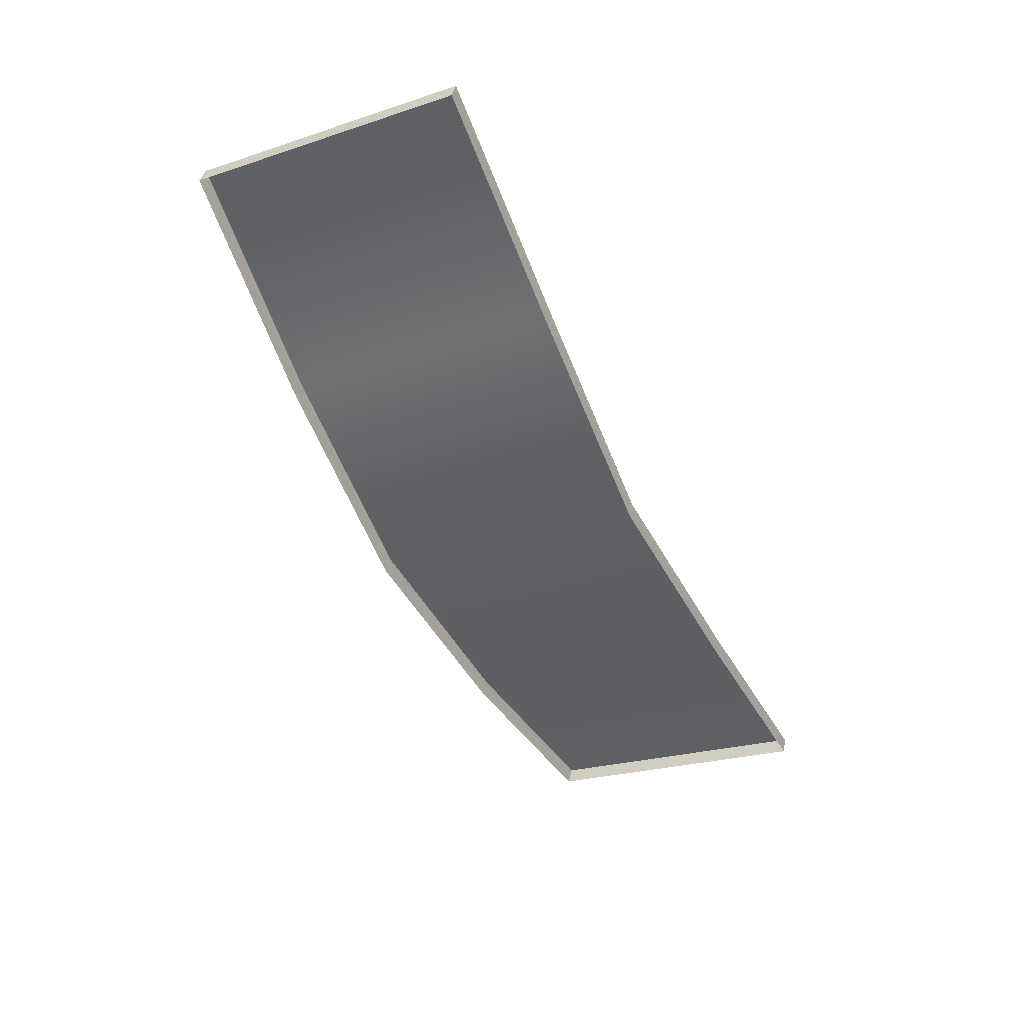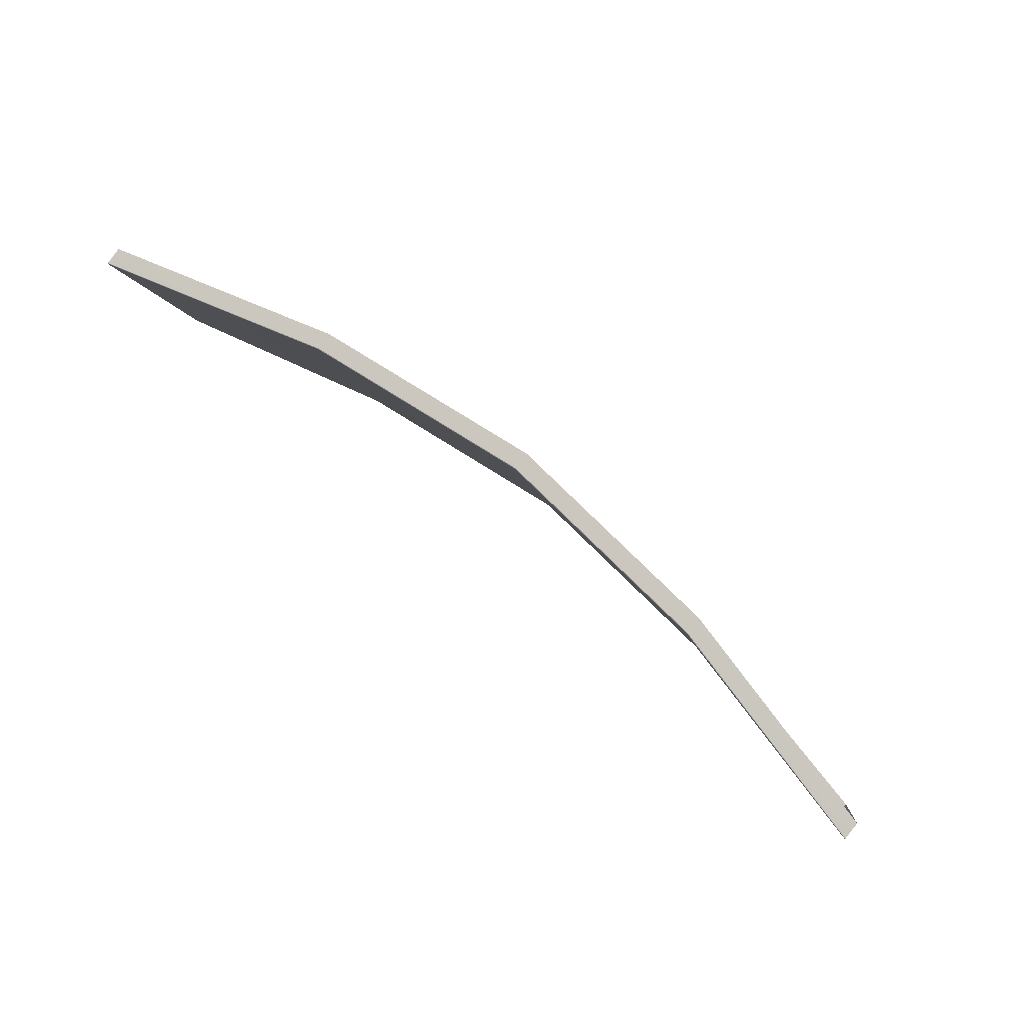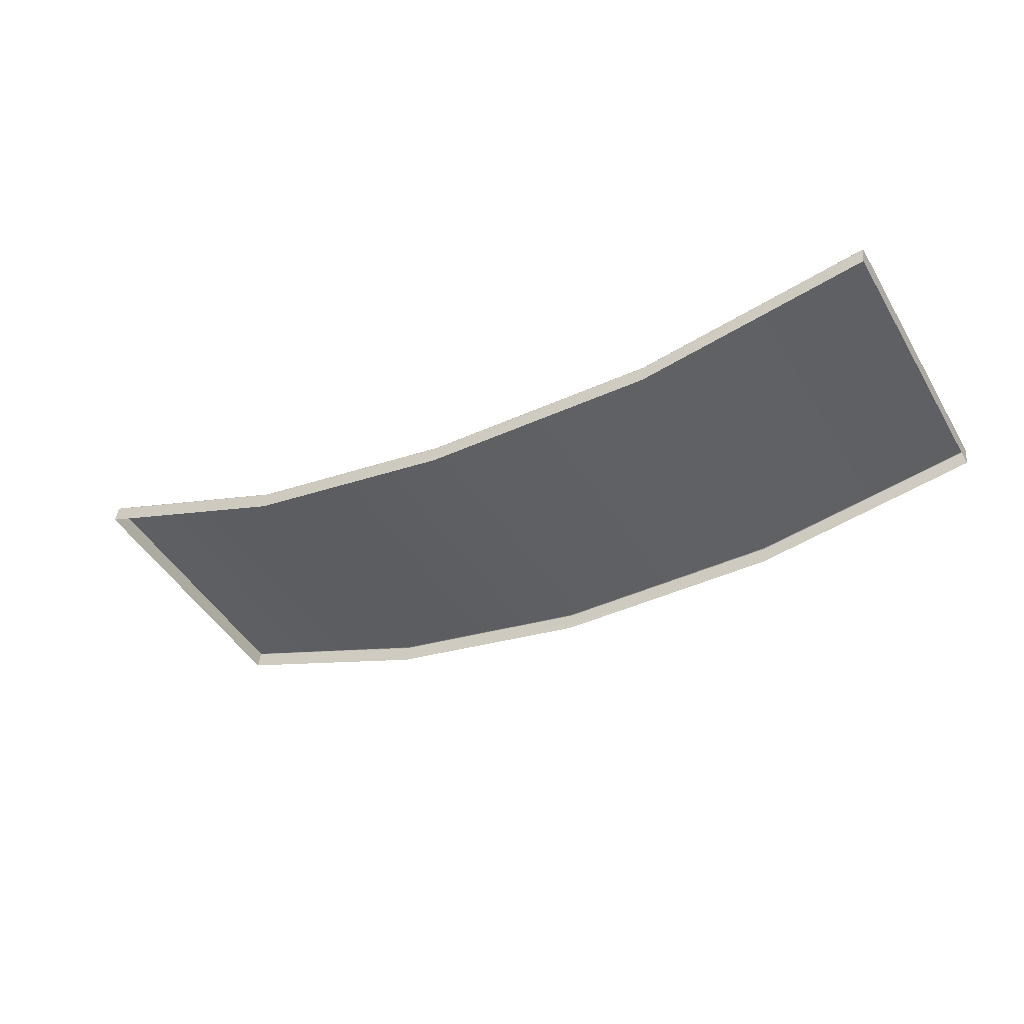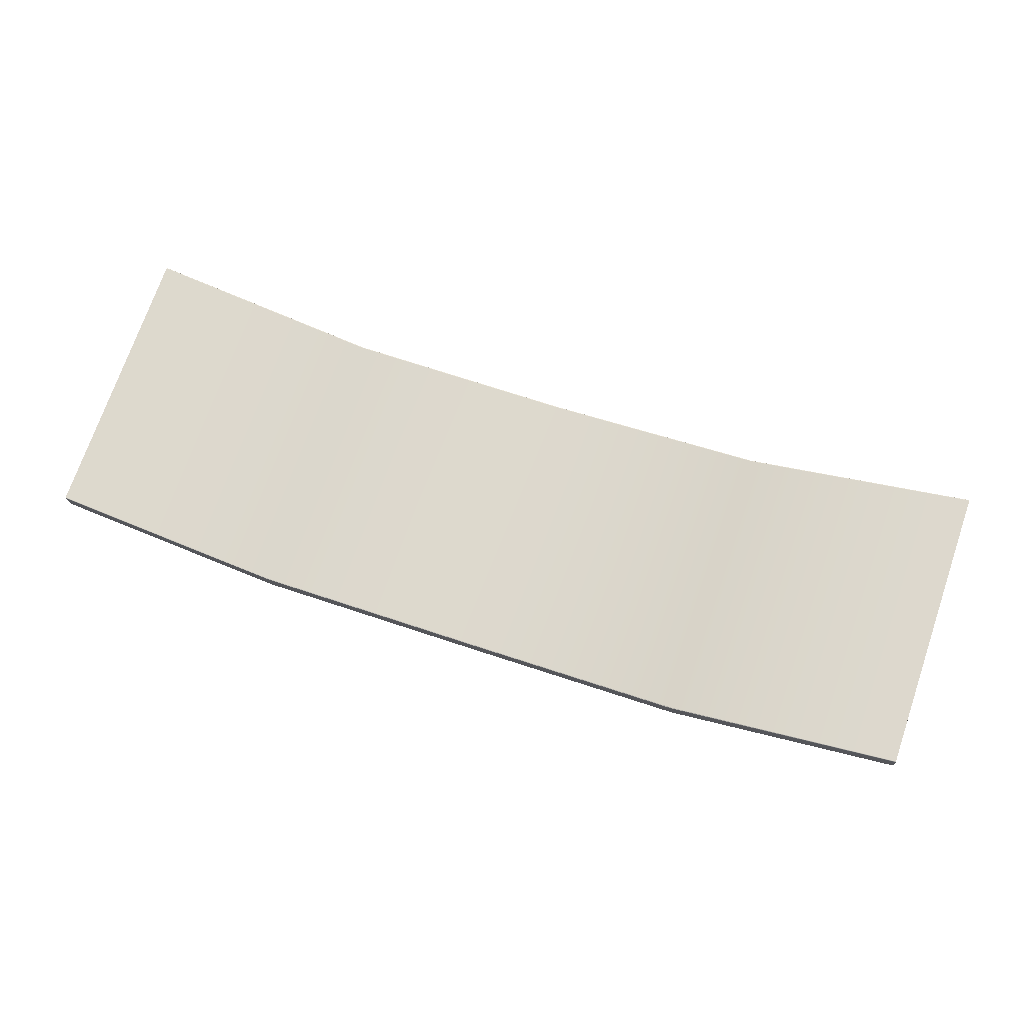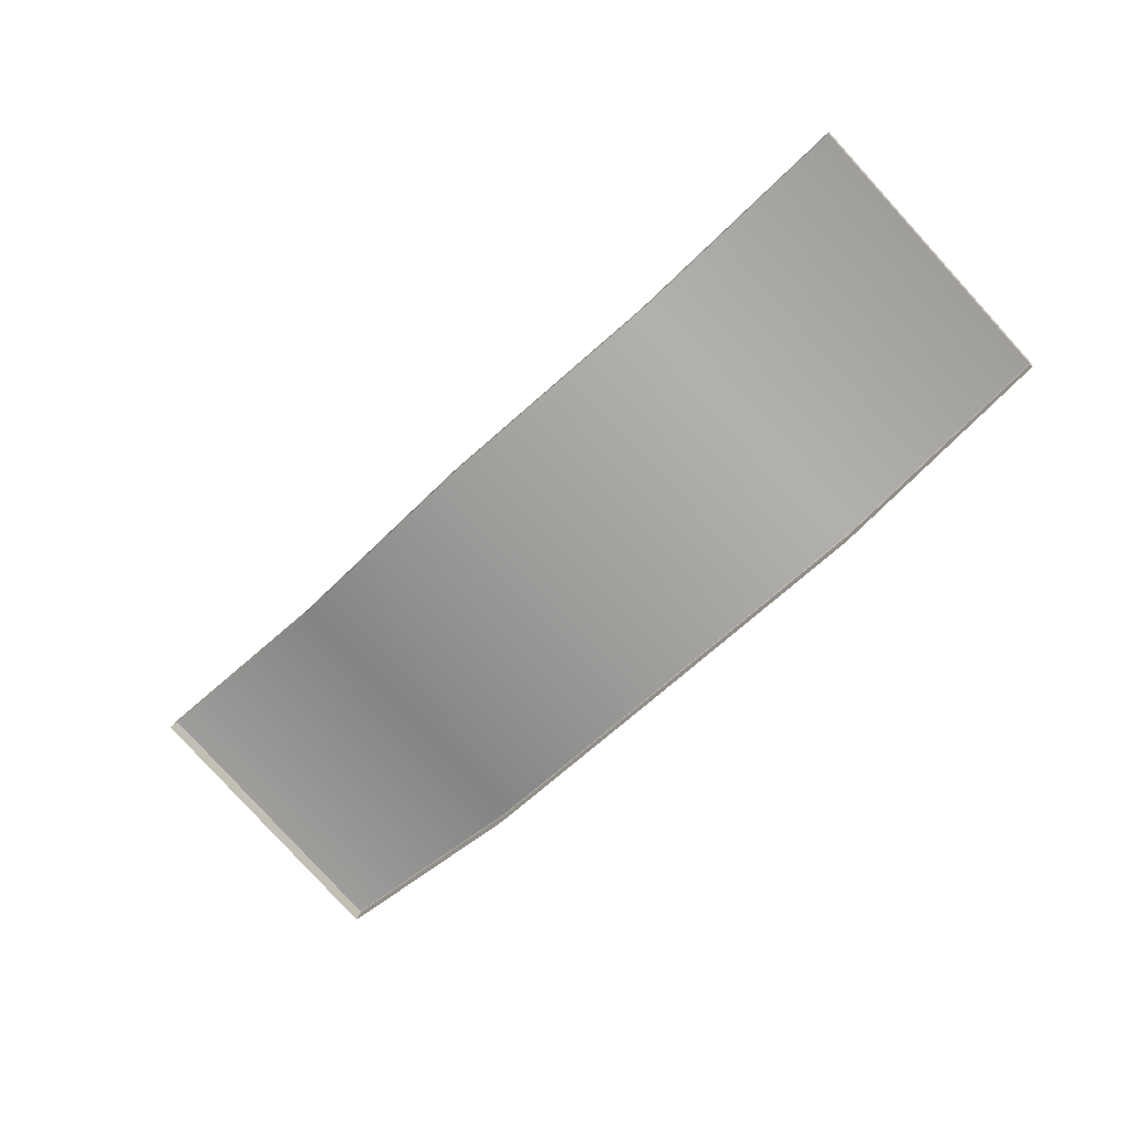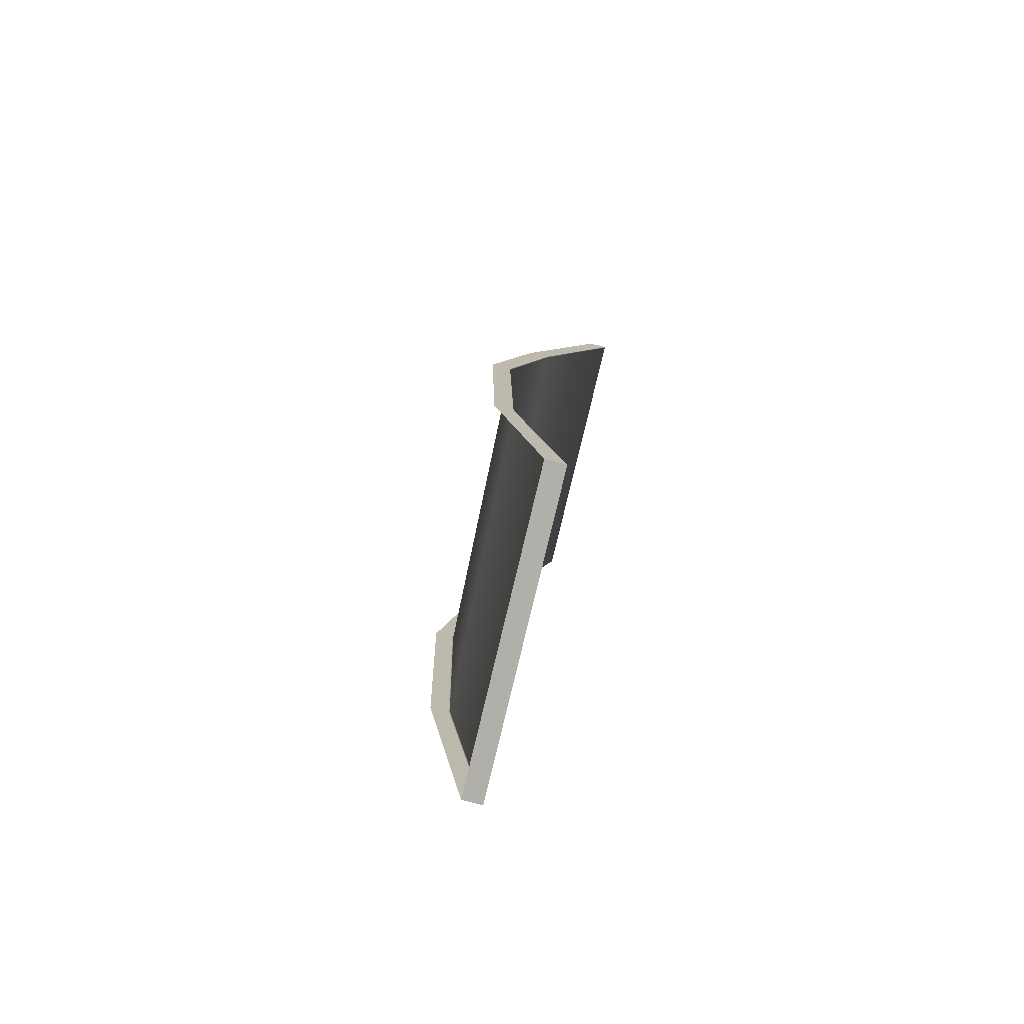
<metadata>
{"format":"obj","ext":"obj","renderer":"f3d","projection":"perspective","resolution":1024,"background":"white","views":[{"elev":-53.9,"azim":114.7,"up":"+Y"},{"elev":73.9,"azim":-141.2,"up":"+Z"},{"elev":-31.9,"azim":30.3,"up":"+Y"},{"elev":58.8,"azim":-160.4,"up":"+Y"},{"elev":-63.2,"azim":43.9,"up":"+Y"},{"elev":10.9,"azim":94.7,"up":"+Z"}]}
</metadata>
<code>
g LM1_floorPlate06
v -49.58 -7.228 -30.46
v -49.58 -8.153 -30.24
v -37.15 -11.08 -29.89
v -37.15 -10.15 -30.11
v -24.91 -11.4 -29.56
v -24.91 -12.32 -29.34
v -12.38 -10.15 -30.11
v -12.38 -11.08 -29.89
v 2.289e-05 -7.228 -30.46
v 2.289e-05 -8.153 -30.24
v -37.15 -10.11 -30.1
v -49.58 -7.191 -30.45
v -37.15 -10.15 -30.11
v -24.91 -11.36 -29.55
v -24.91 -11.4 -29.56
v -12.38 -10.11 -30.1
v -12.38 -10.15 -30.11
v 2.289e-05 -7.191 -30.45
v -49.58 -3.591 -15.35
v -37.15 -6.858 -14.7
v -49.58 -3.597 -15.31
v -37.15 -6.852 -14.74
v -24.91 -8.074 -14.09
v -24.91 -8.067 -14.13
v -12.38 -6.858 -14.7
v -12.38 -6.852 -14.74
v 2.289e-05 -3.597 -15.31
v 2.289e-05 -3.591 -15.35
v -49.58 -7.169 -30.42
v -37.15 -10.09 -30.07
v -37.15 -6.852 -14.74
v -24.91 -8.067 -14.13
v -24.91 -11.34 -29.52
v -12.38 -6.852 -14.74
v -12.38 -10.09 -30.07
v 2.289e-05 -7.169 -30.42
v -49.58 -7.191 -30.45
v -37.15 -10.09 -30.07
v -37.15 -10.11 -30.1
v -24.91 -11.34 -29.52
v -24.91 -11.36 -29.55
v -12.38 -10.09 -30.07
v -12.38 -10.11 -30.1
v 2.289e-05 -7.191 -30.45
v -49.58 -4.552 -15.07
v -49.58 -8.153 -30.24
v -49.58 -7.228 -30.46
v -49.58 -7.191 -30.45
v -49.58 -7.169 -30.42
v -49.58 -3.591 -15.35
v -49.58 -3.628 -15.29
v -49.58 -3.597 -15.31
v 2.289e-05 -7.228 -30.46
v 2.289e-05 -8.153 -30.24
v 2.289e-05 -4.552 -15.07
v 2.289e-05 -7.191 -30.45
v 2.289e-05 -7.169 -30.42
v 2.289e-05 -3.591 -15.35
v 2.289e-05 -3.628 -15.29
v 2.289e-05 -3.597 -15.31
v -12.38 -6.858 -14.7
v 2.289e-05 -3.597 -15.31
v 2.289e-05 -3.628 -15.29
v -12.38 -6.889 -14.68
v -24.91 -8.074 -14.09
v -24.91 -8.104 -14.07
v -37.15 -6.858 -14.7
v -37.15 -6.889 -14.68
v -49.58 -3.597 -15.31
v -49.58 -3.628 -15.29
v -12.38 -6.889 -14.68
v 2.289e-05 -4.552 -15.07
v -12.38 -7.813 -14.46
v -24.91 -8.104 -14.07
v -24.91 -9.029 -13.85
v -37.15 -6.889 -14.68
v -49.58 -4.552 -15.07
v -37.15 -7.813 -14.46
g LM1_floorPlate06_0
f 3 2 1
f 4 3 1
f 4 5 3
f 5 6 3
f 5 7 6
f 7 8 6
f 7 9 8
f 9 10 8
f 12 11 1
f 11 13 1
f 11 14 13
f 14 15 13
f 14 16 15
f 16 17 15
f 18 9 17
f 16 18 17
f 21 20 19
f 20 22 19
f 20 23 22
f 23 24 22
f 23 25 24
f 25 26 24
f 25 27 26
f 27 28 26
f 30 29 19
f 31 30 19
f 31 32 30
f 32 33 30
f 32 34 33
f 34 35 33
f 34 28 35
f 28 36 35
f 29 38 37
f 38 39 37
f 38 40 39
f 40 41 39
f 40 42 41
f 42 43 41
f 42 36 43
f 36 44 43
f 47 46 45
f 45 48 47
f 45 49 48
f 45 50 49
f 45 51 50
f 51 52 50
f 55 54 53
f 53 56 55
f 56 57 55
f 57 58 55
f 58 59 55
f 58 60 59
f 63 62 61
f 64 63 61
f 64 61 65
f 66 64 65
f 66 65 67
f 68 66 67
f 68 67 69
f 70 68 69
f 72 63 71
f 73 72 71
f 73 71 74
f 75 73 74
f 75 74 76
f 76 70 77
f 78 75 76
f 78 76 77

</code>
